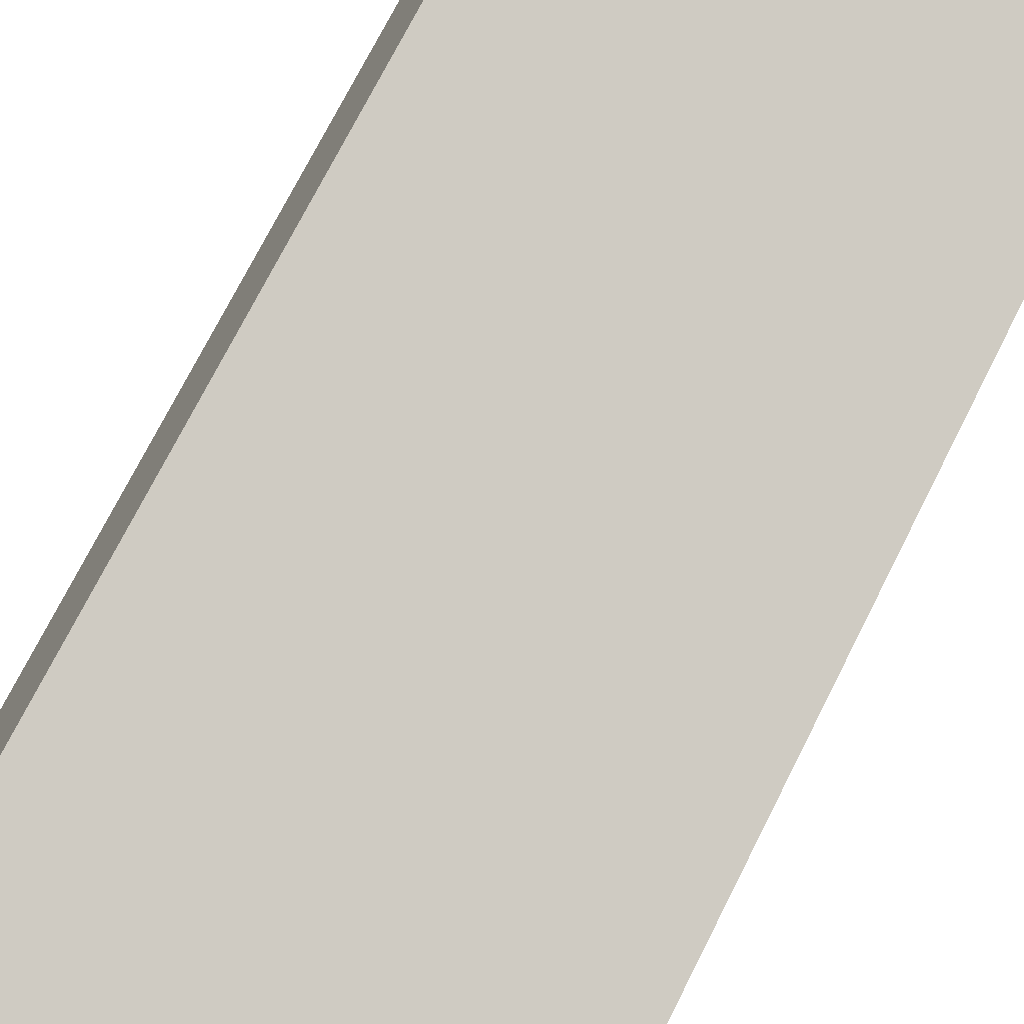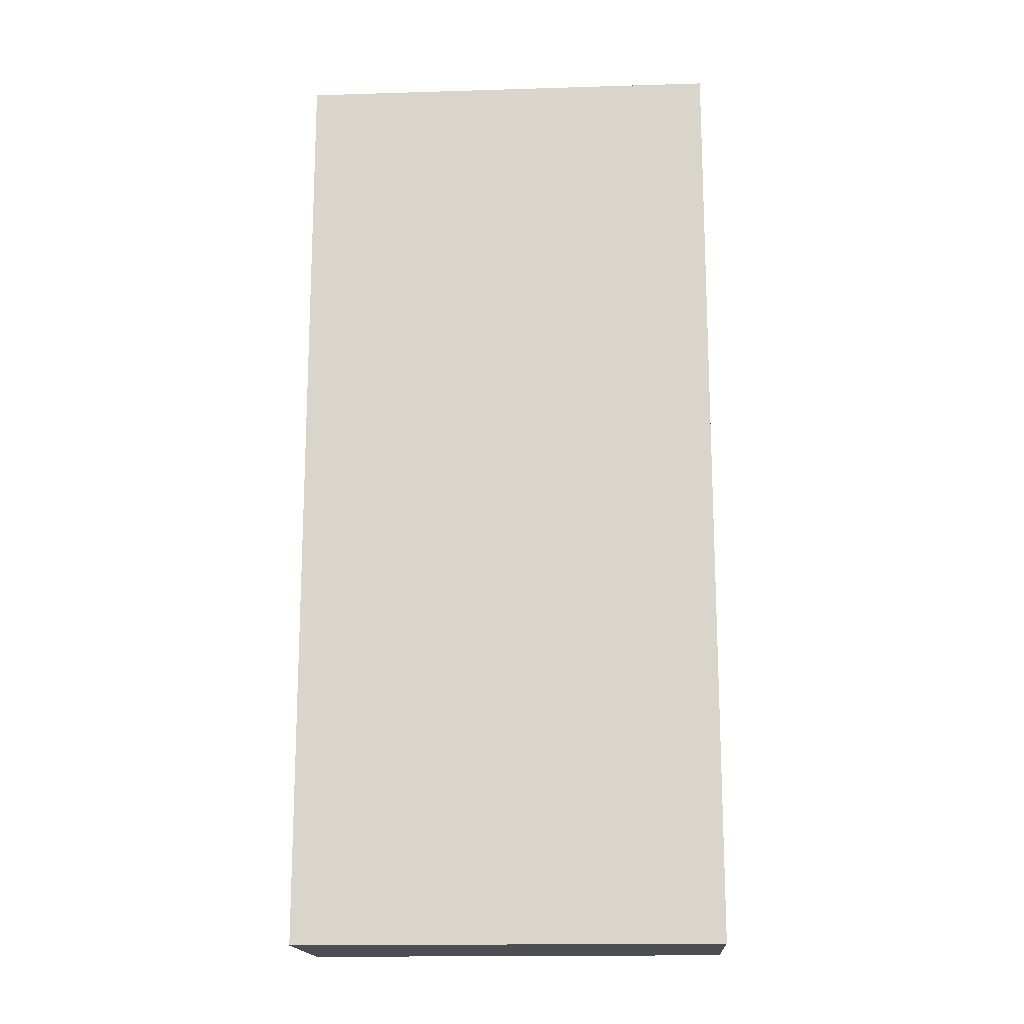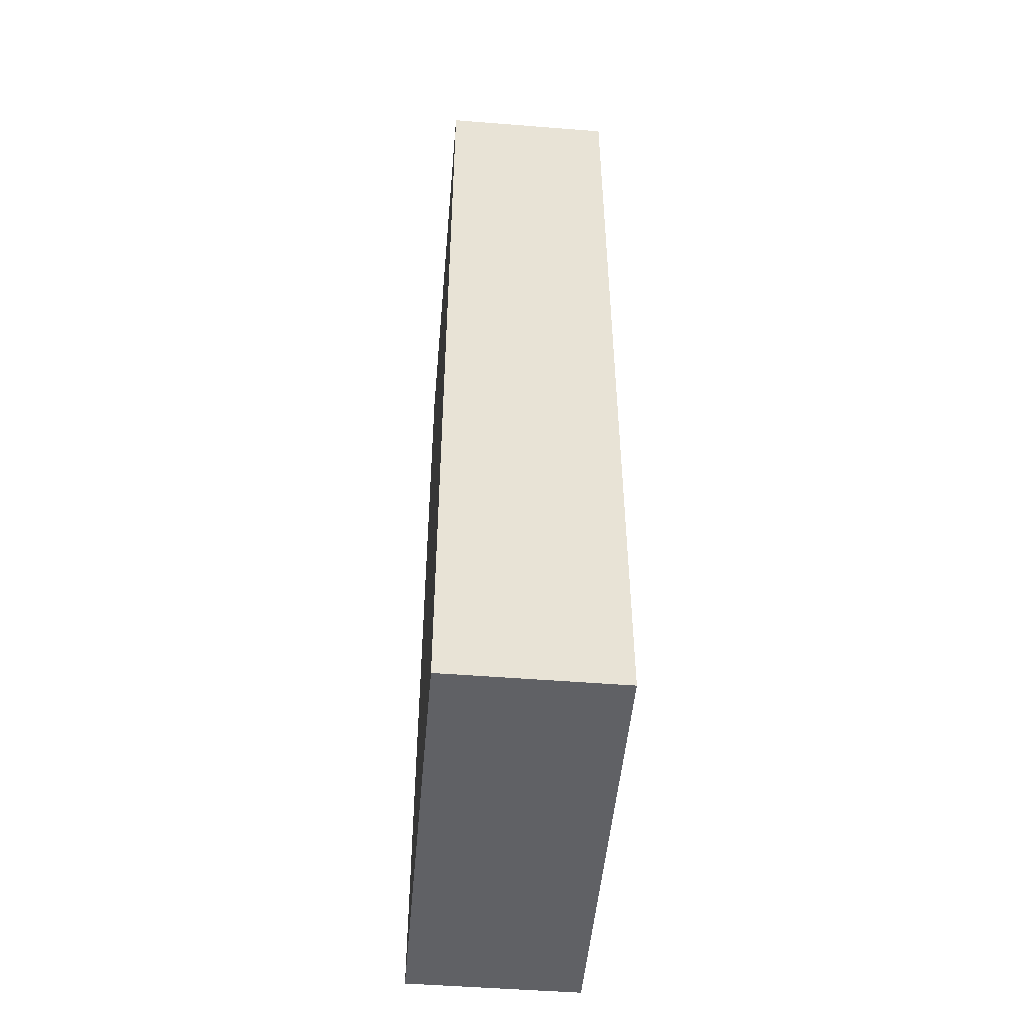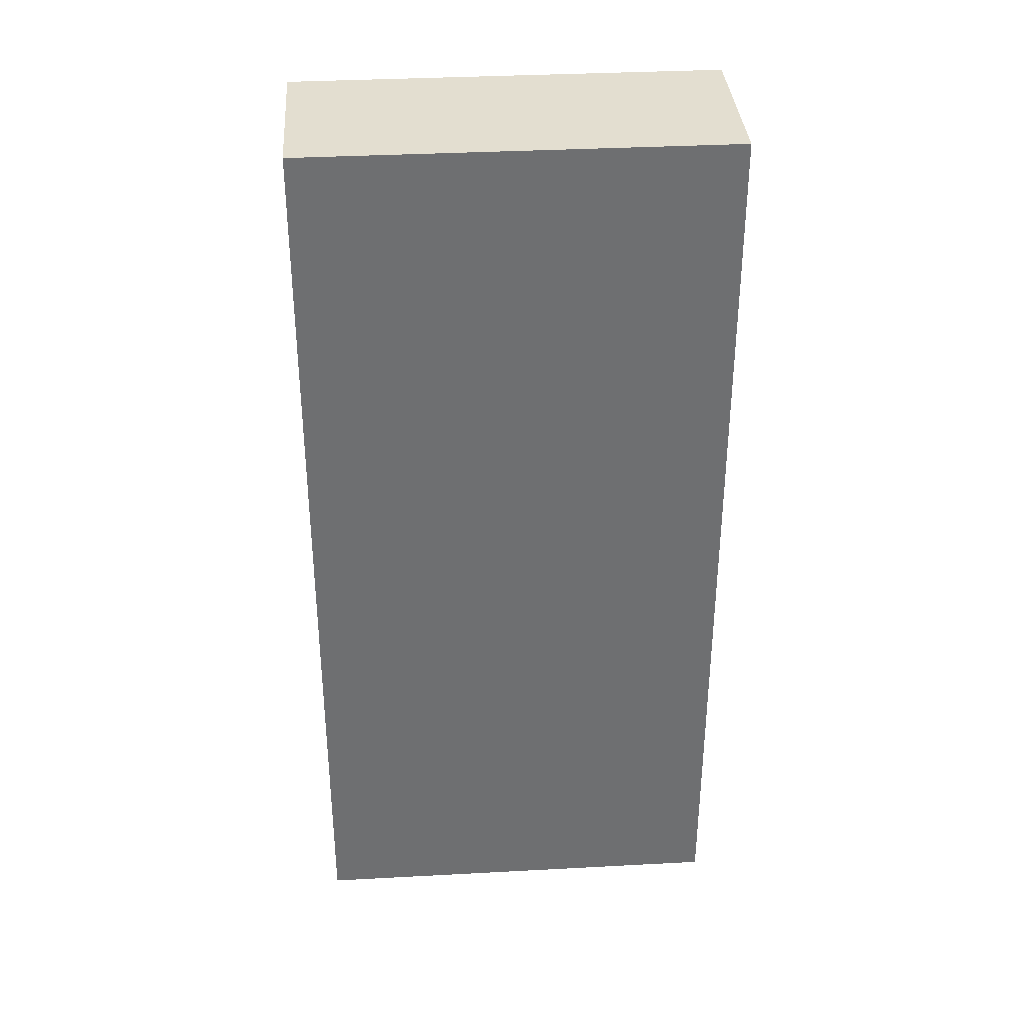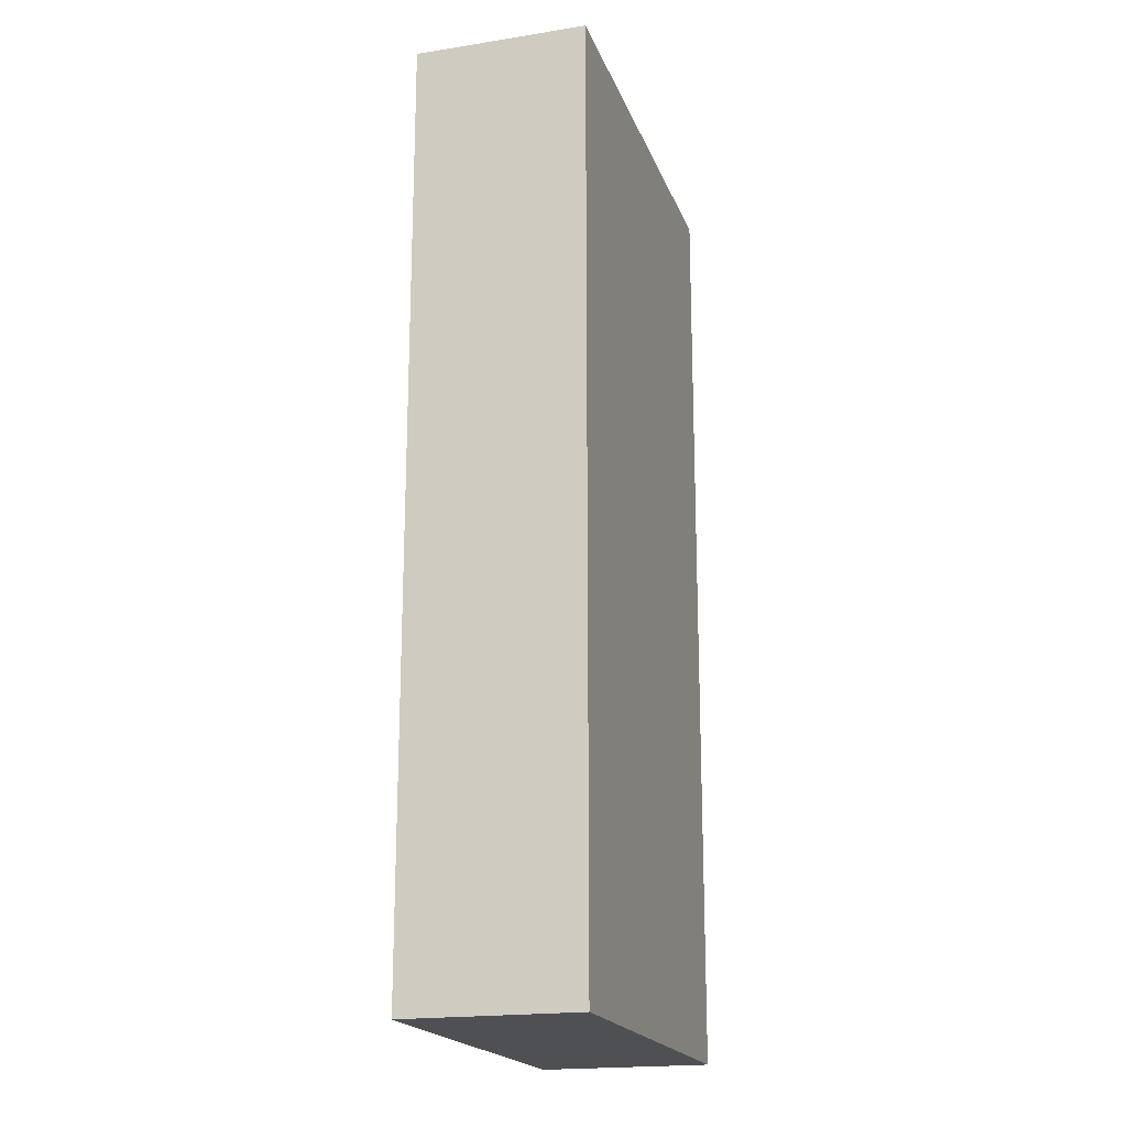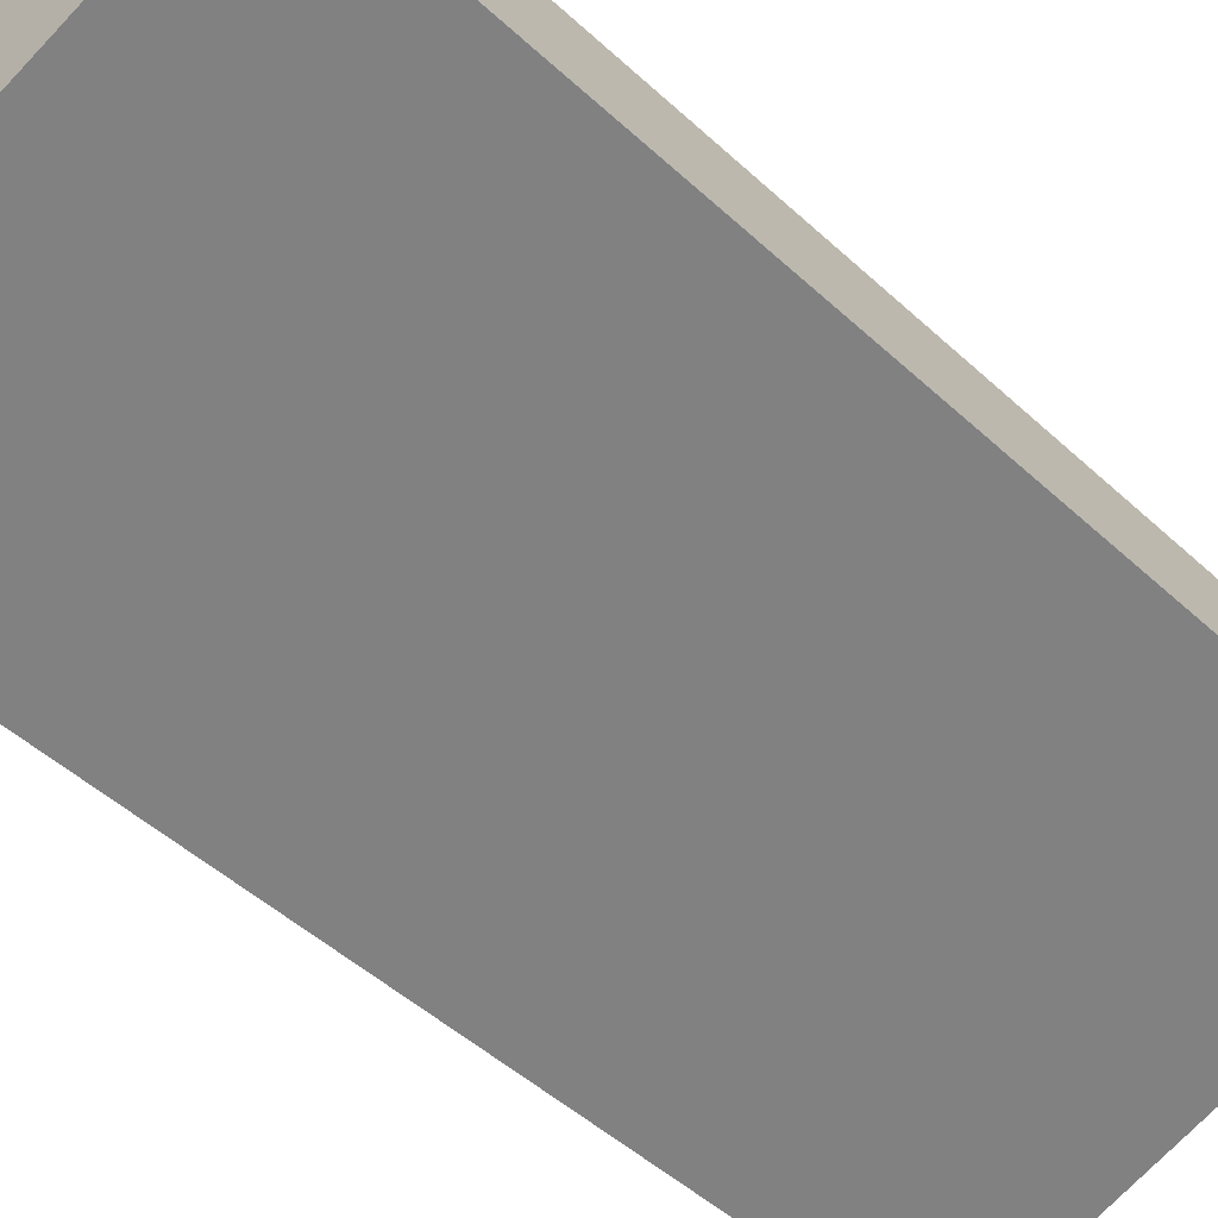
<metadata>
{"format":"obj","ext":"obj","renderer":"f3d","projection":"perspective","resolution":1024,"background":"white","views":[{"elev":74.0,"azim":26.9,"up":"+Z"},{"elev":-16.7,"azim":-158.6,"up":"+Y"},{"elev":-49.7,"azim":102.9,"up":"+Y"},{"elev":35.7,"azim":13.8,"up":"+Y"},{"elev":-19.2,"azim":124.5,"up":"+Y"},{"elev":-47.5,"azim":-136.2,"up":"+Z"}]}
</metadata>
<code>
v  3.446 7.891 -1.108
v  0.447 7.891 1.386
v  3.893 7.891 0.276
v  0 7.891 4.832e-16
v  3.893 -1.69e-17 0.276
v  3.446 6.785e-17 -1.108
v  0 0 0
v  0.447 -8.487e-17 1.386
g defaultobject
f 1 2 3
f 2 1 4
f 5 1 3
f 1 5 6
f 6 4 1
f 4 6 7
f 7 2 4
f 2 7 8
f 8 3 2
f 3 8 5
f 8 6 5
f 6 8 7

</code>
